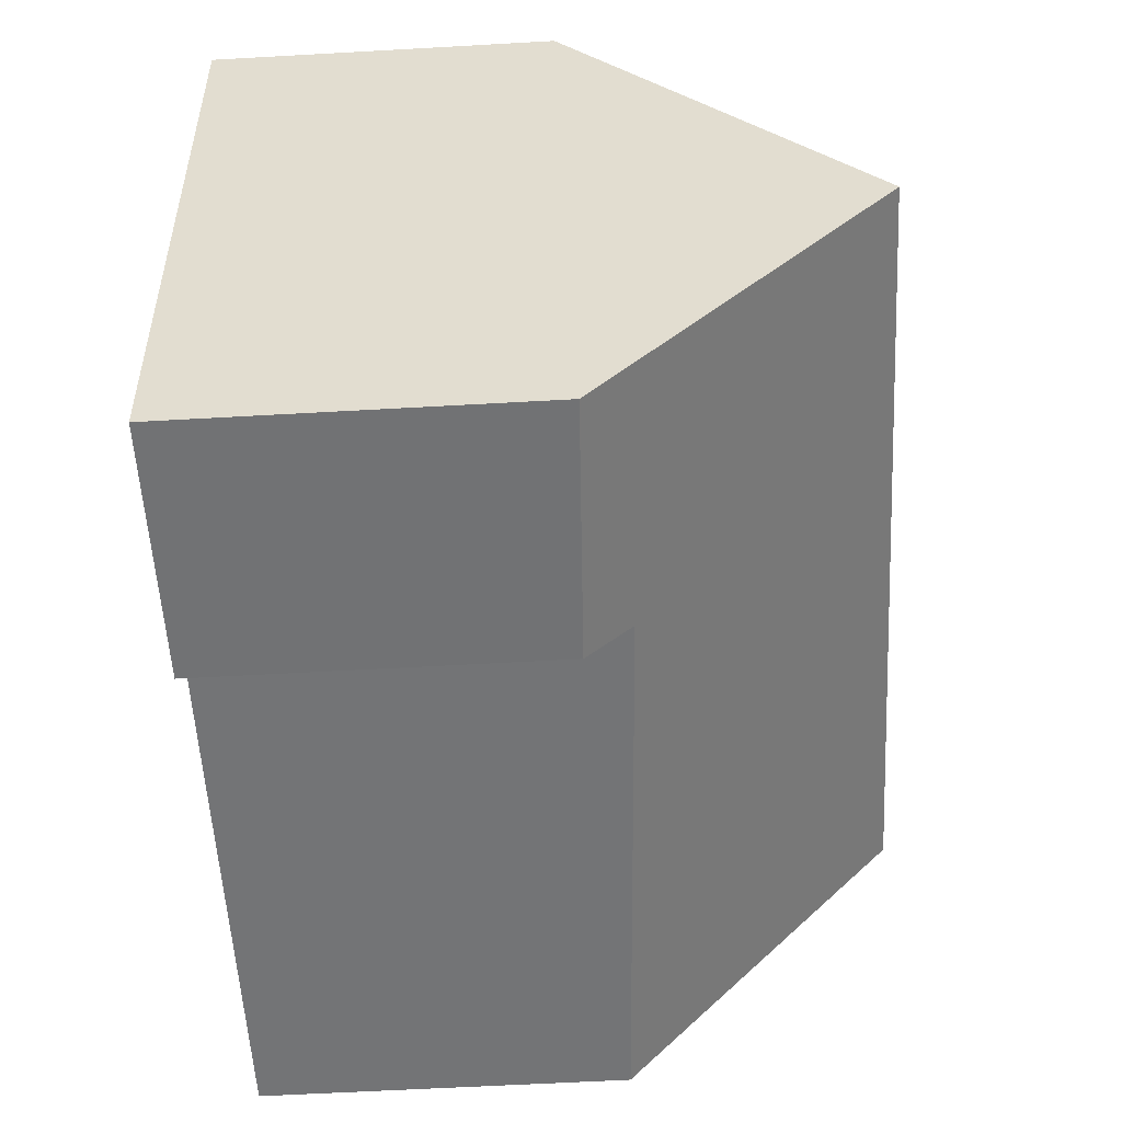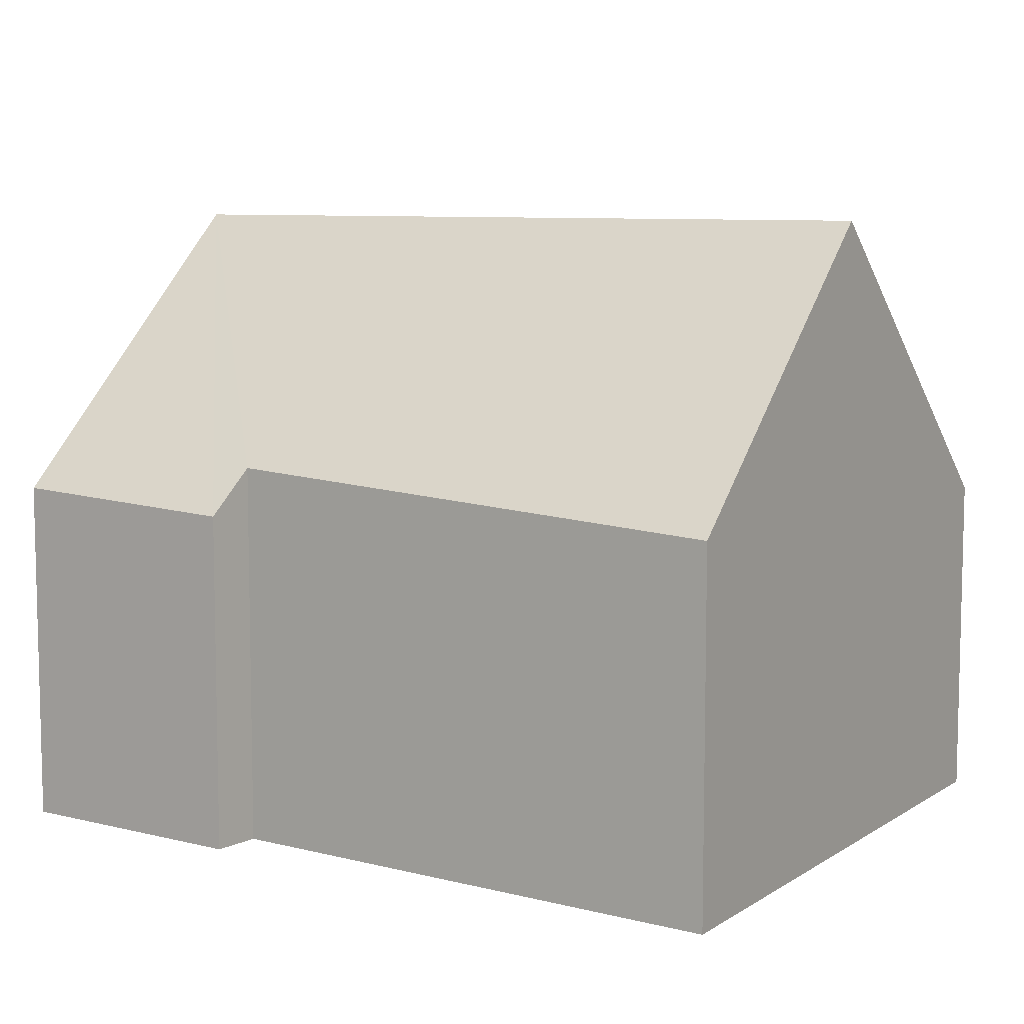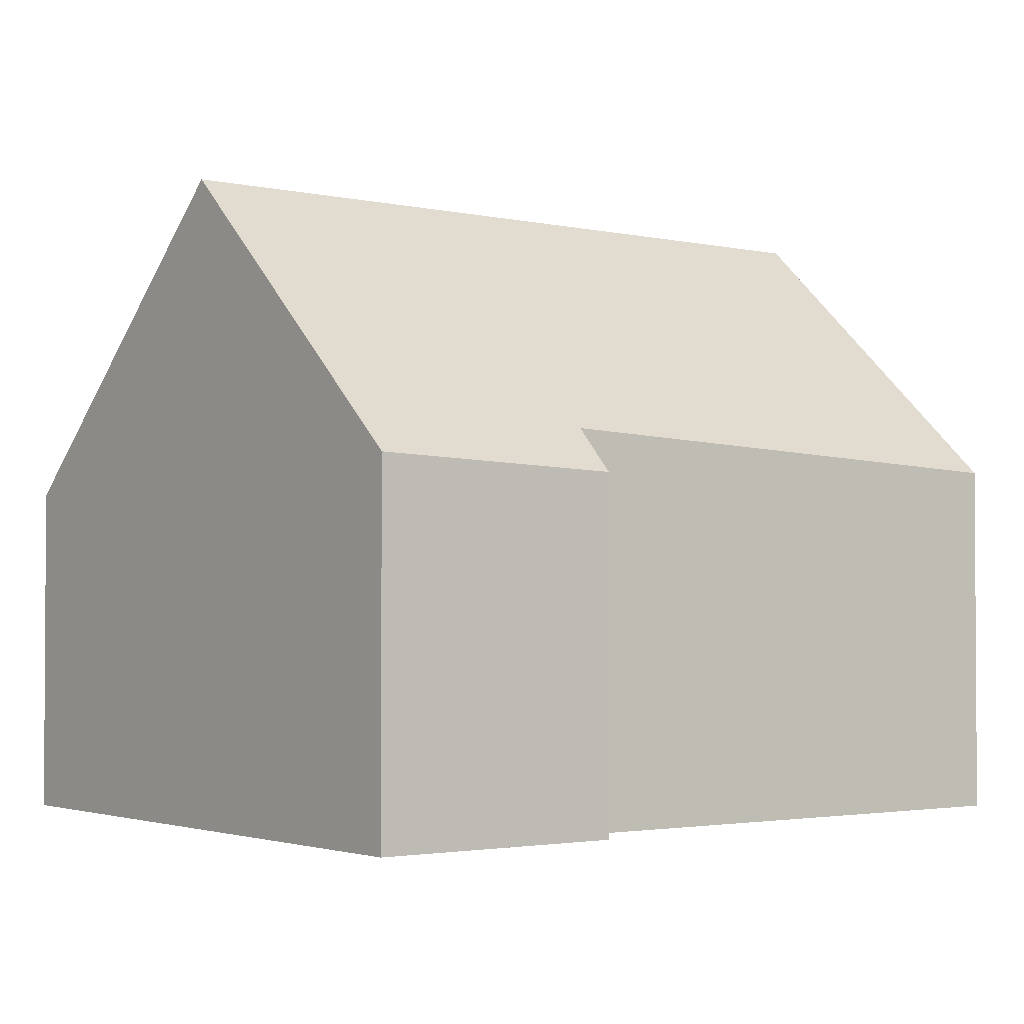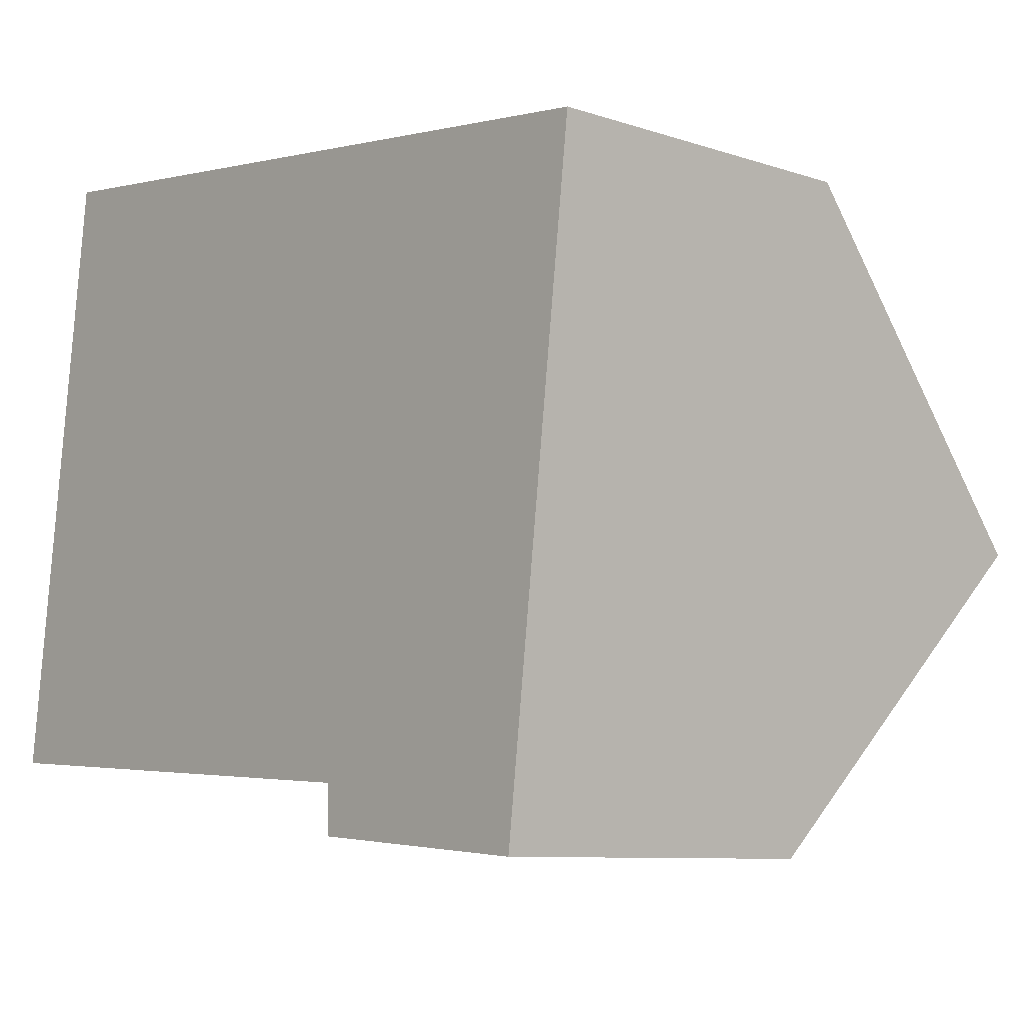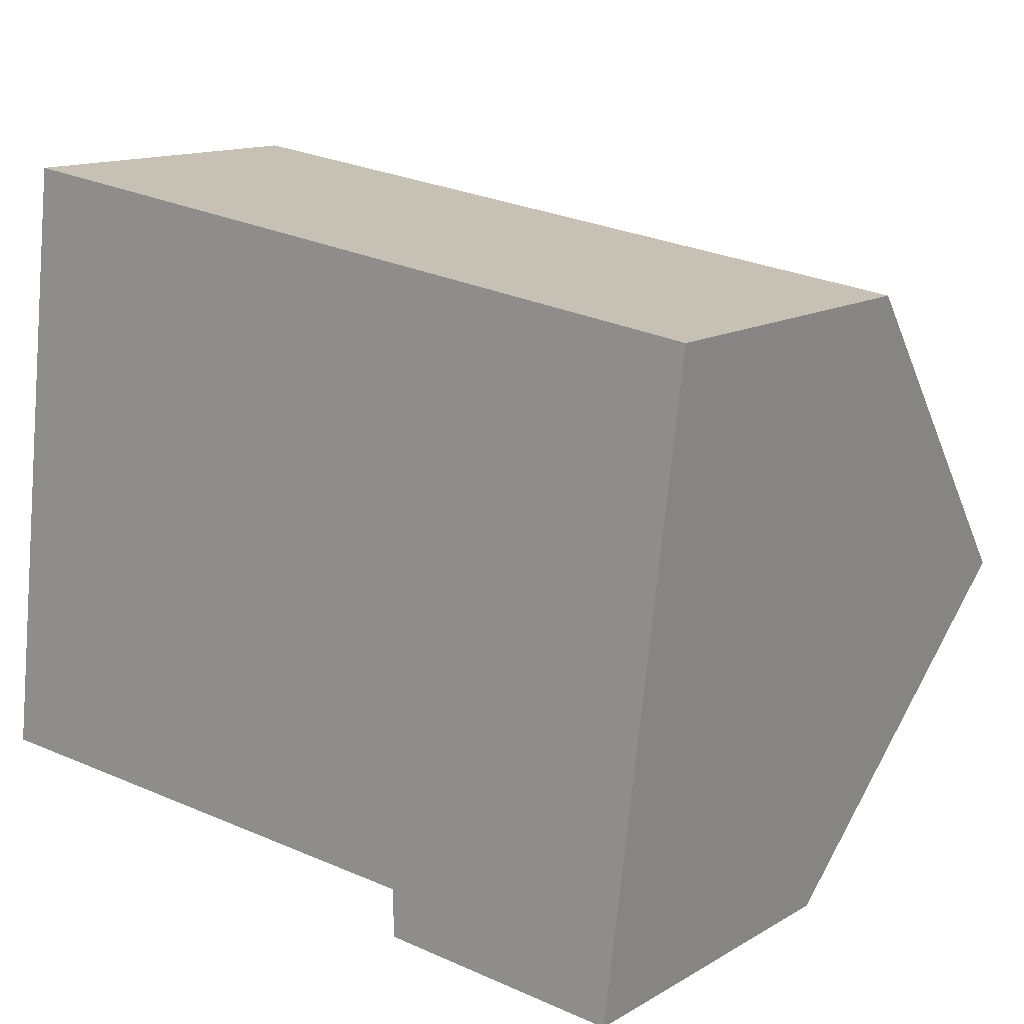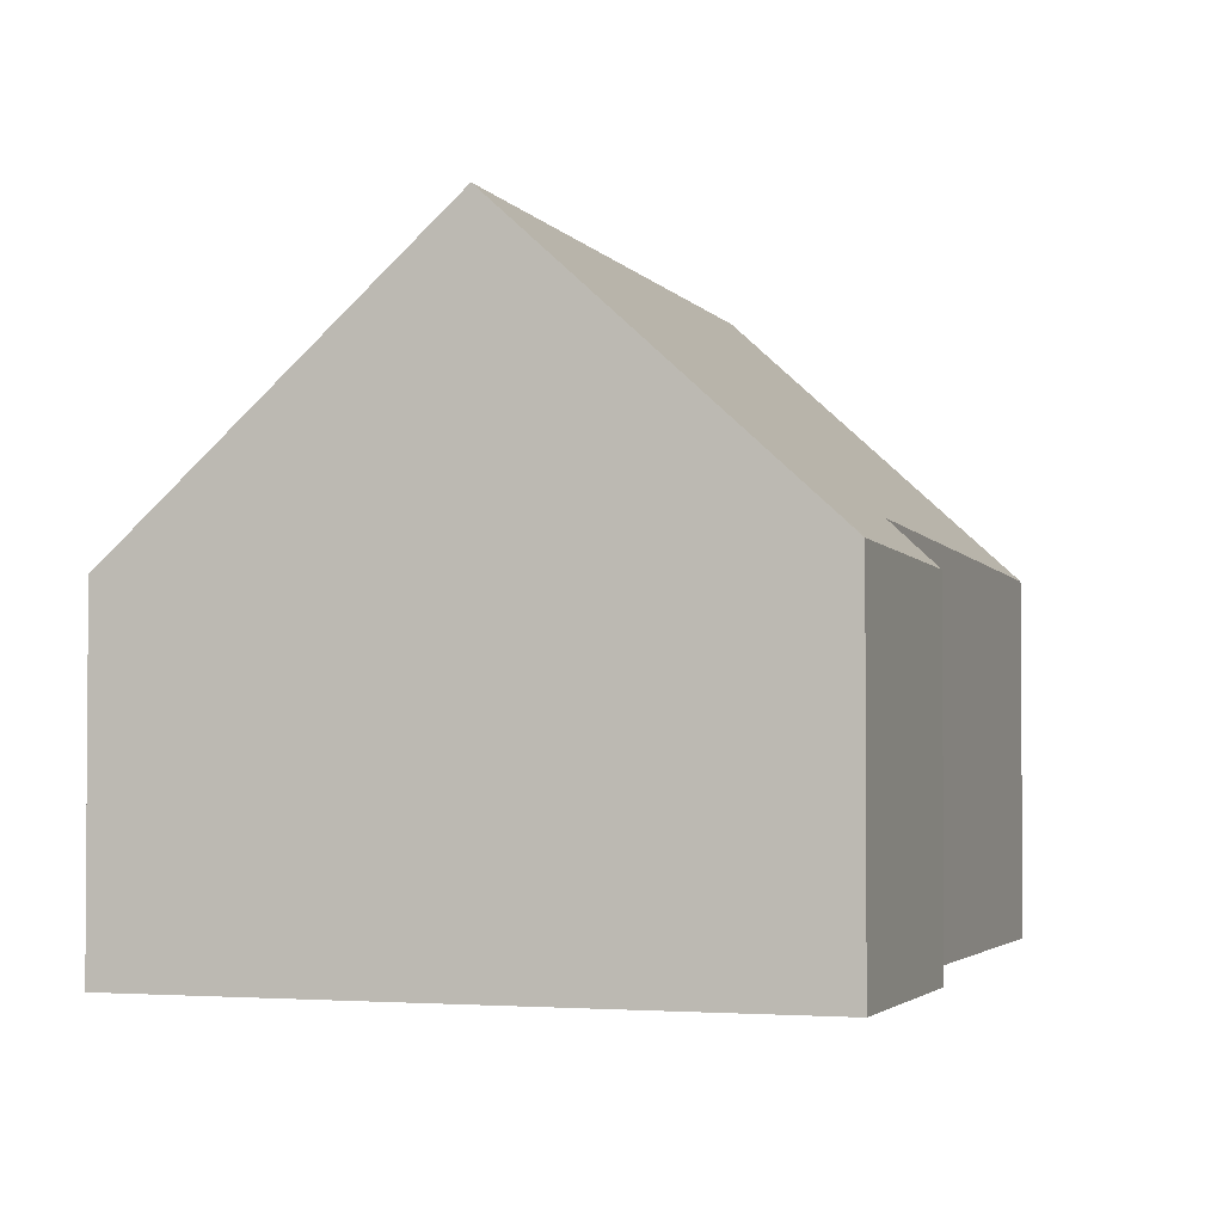
<metadata>
{"format":"obj","ext":"obj","renderer":"f3d","projection":"perspective","resolution":1024,"background":"white","views":[{"elev":-60.1,"azim":93.3,"up":"+Z"},{"elev":8.2,"azim":-141.1,"up":"+Y"},{"elev":-2.1,"azim":148.8,"up":"+Y"},{"elev":-8.8,"azim":48.5,"up":"+Z"},{"elev":13.7,"azim":38.1,"up":"+Z"},{"elev":-2.4,"azim":114.4,"up":"+Y"}]}
</metadata>
<code>
v  0.612 10.29 4.857
v  8.656 6.259 -0.605
v  0 5.83 3.57e-16
v  13.31 10.29 3.273
v  8.654 5.544 -1.395
v  12.51 5.699 -1.705
v  12.8 6.35 -1.021
v  12.71 5.706 -1.722
v  1.277 5.44 10.14
v  13.95 5.44 8.559
v  12.71 1.054e-16 -1.722
v  8.654 8.542e-17 -1.395
v  12.51 1.044e-16 -1.705
v  8.656 3.705e-17 -0.605
v  0 0 0
v  0.612 -2.974e-16 4.857
v  1.277 -6.208e-16 10.14
v  13.95 -5.241e-16 8.559
v  13.31 -2.004e-16 3.273
v  12.8 6.252e-17 -1.021
g defaultobject
f 1 2 3
f 2 1 4
f 2 4 5
f 5 4 6
f 6 4 7
f 6 7 8
f 9 4 1
f 4 9 10
f 11 6 8
f 6 11 5
f 5 11 12
f 12 11 13
f 14 3 2
f 3 14 15
f 5 14 2
f 14 5 12
f 3 9 1
f 9 3 15
f 9 15 16
f 9 16 17
f 17 10 9
f 10 17 18
f 18 4 10
f 4 18 7
f 7 18 19
f 7 19 20
f 7 20 8
f 8 20 11
f 16 18 17
f 18 16 15
f 18 15 14
f 18 14 12
f 18 12 13
f 18 13 19
f 19 13 20
f 20 13 11

</code>
